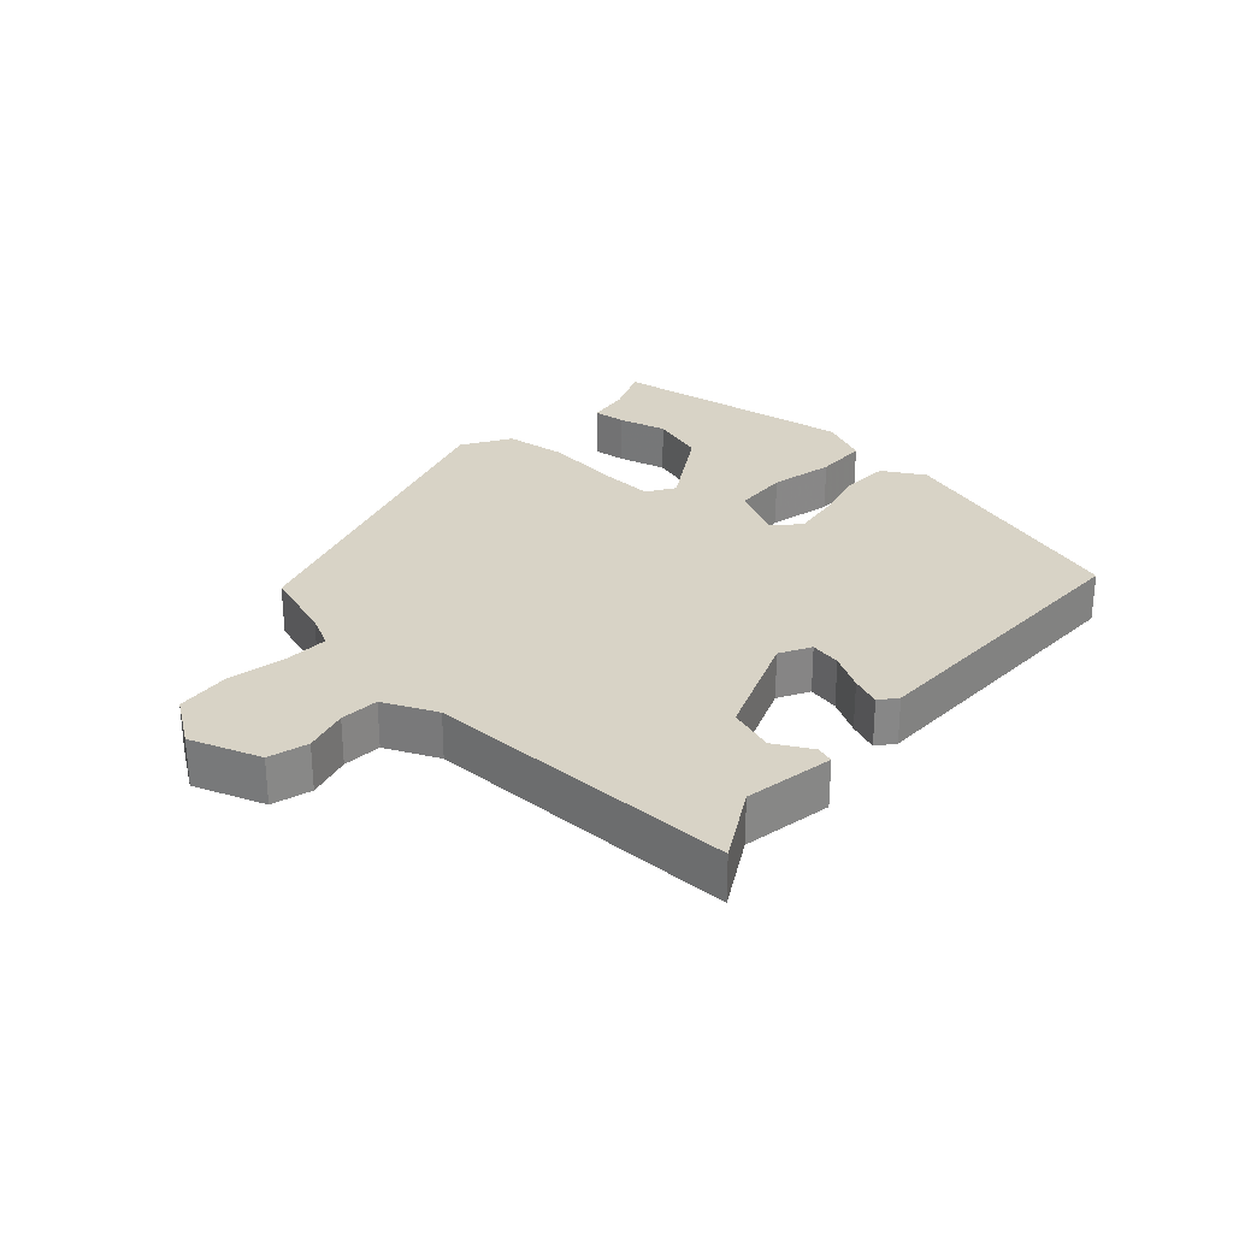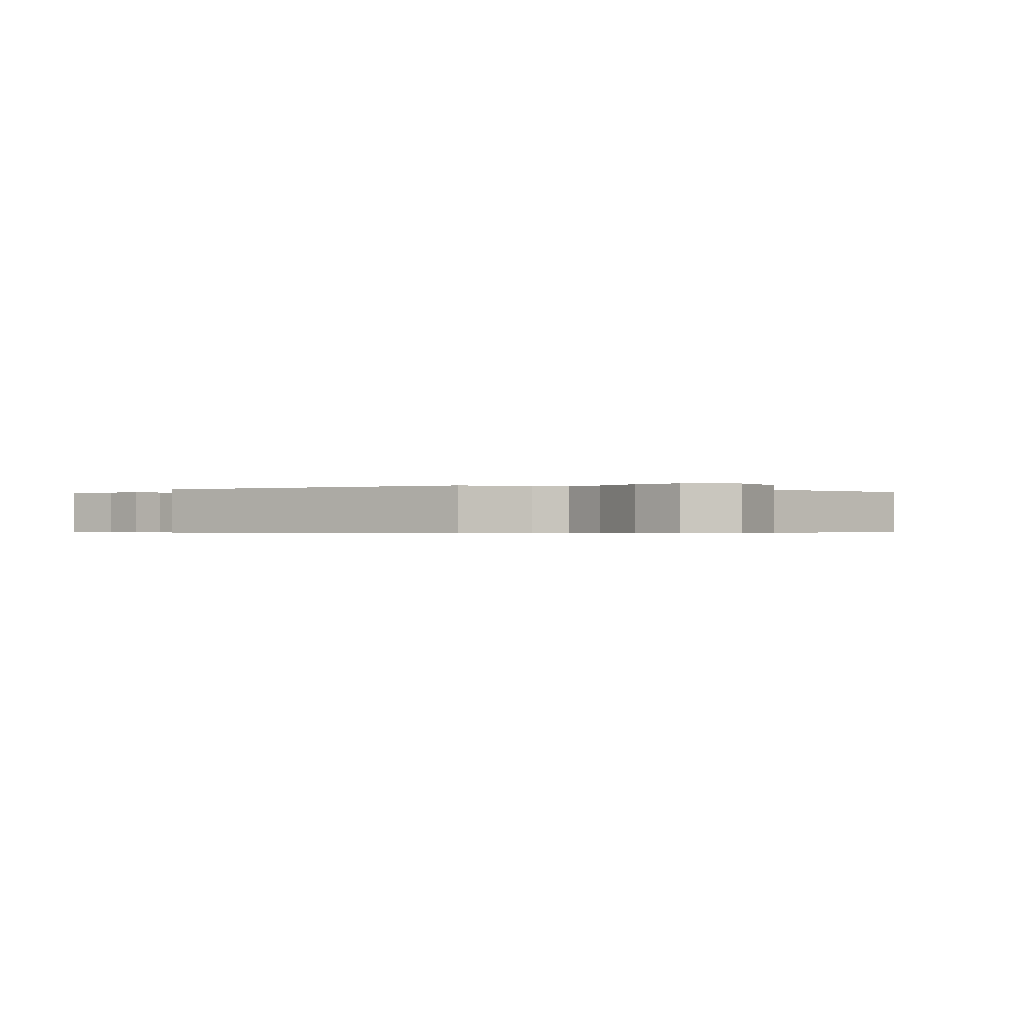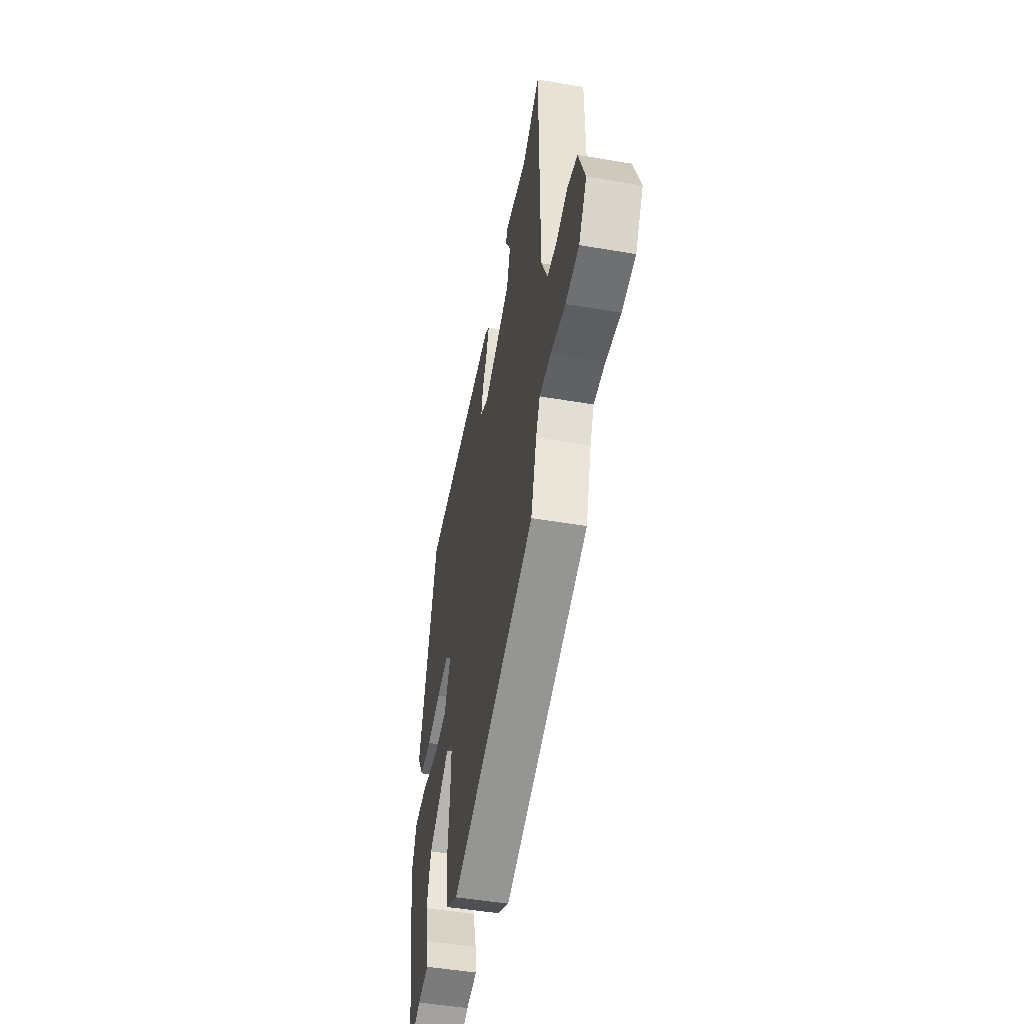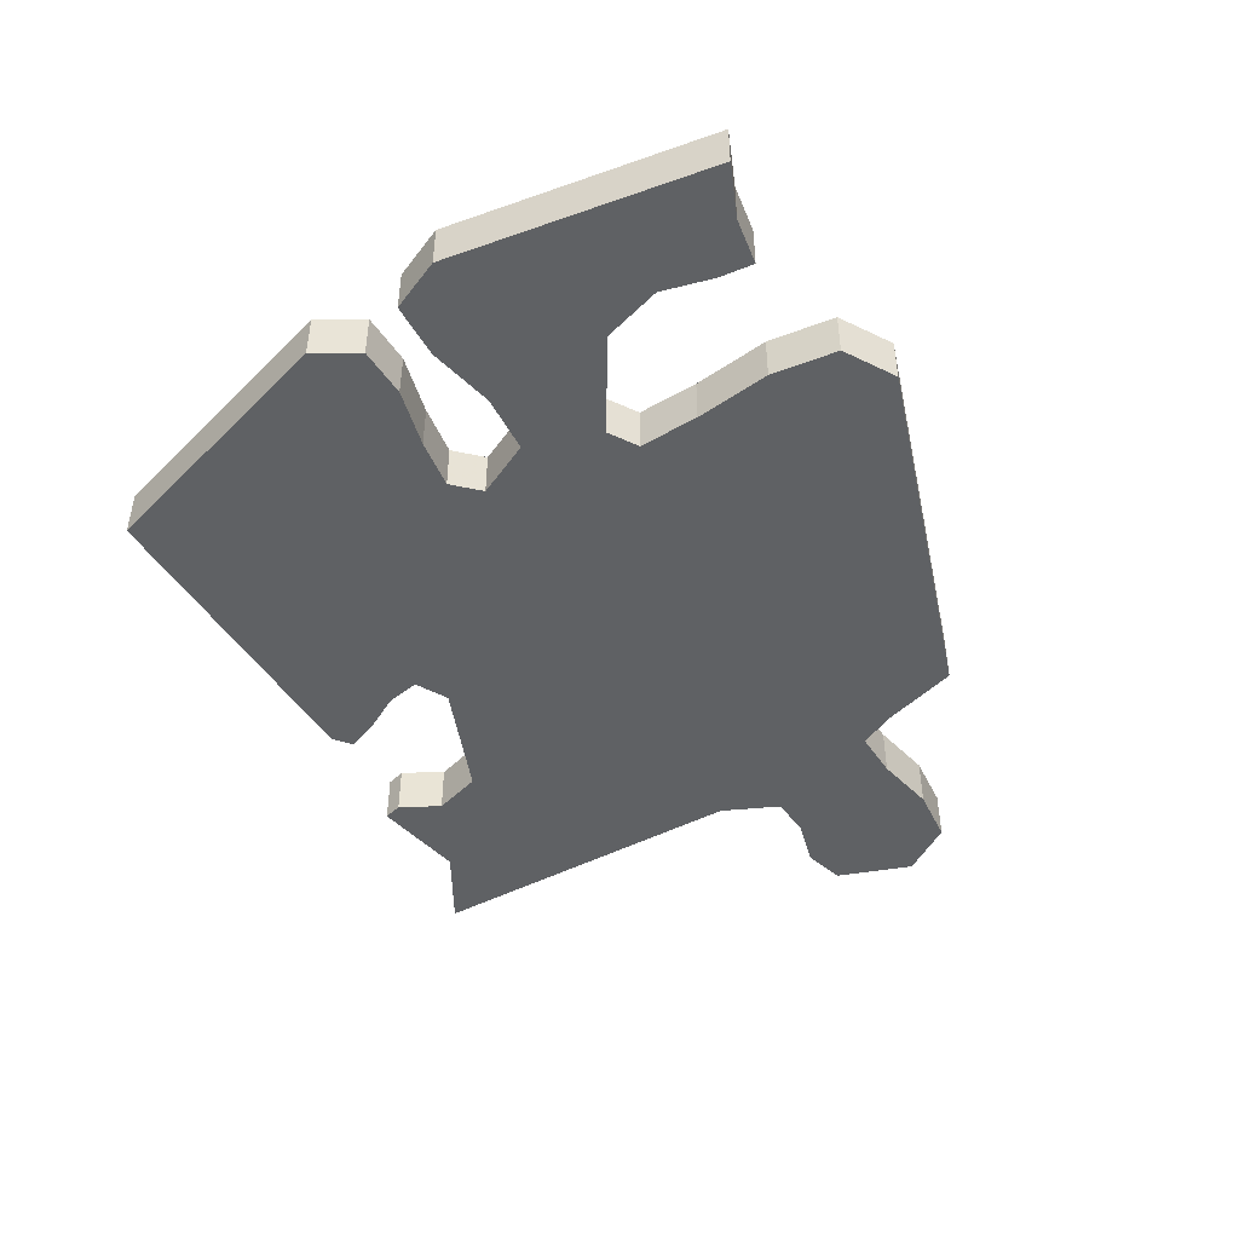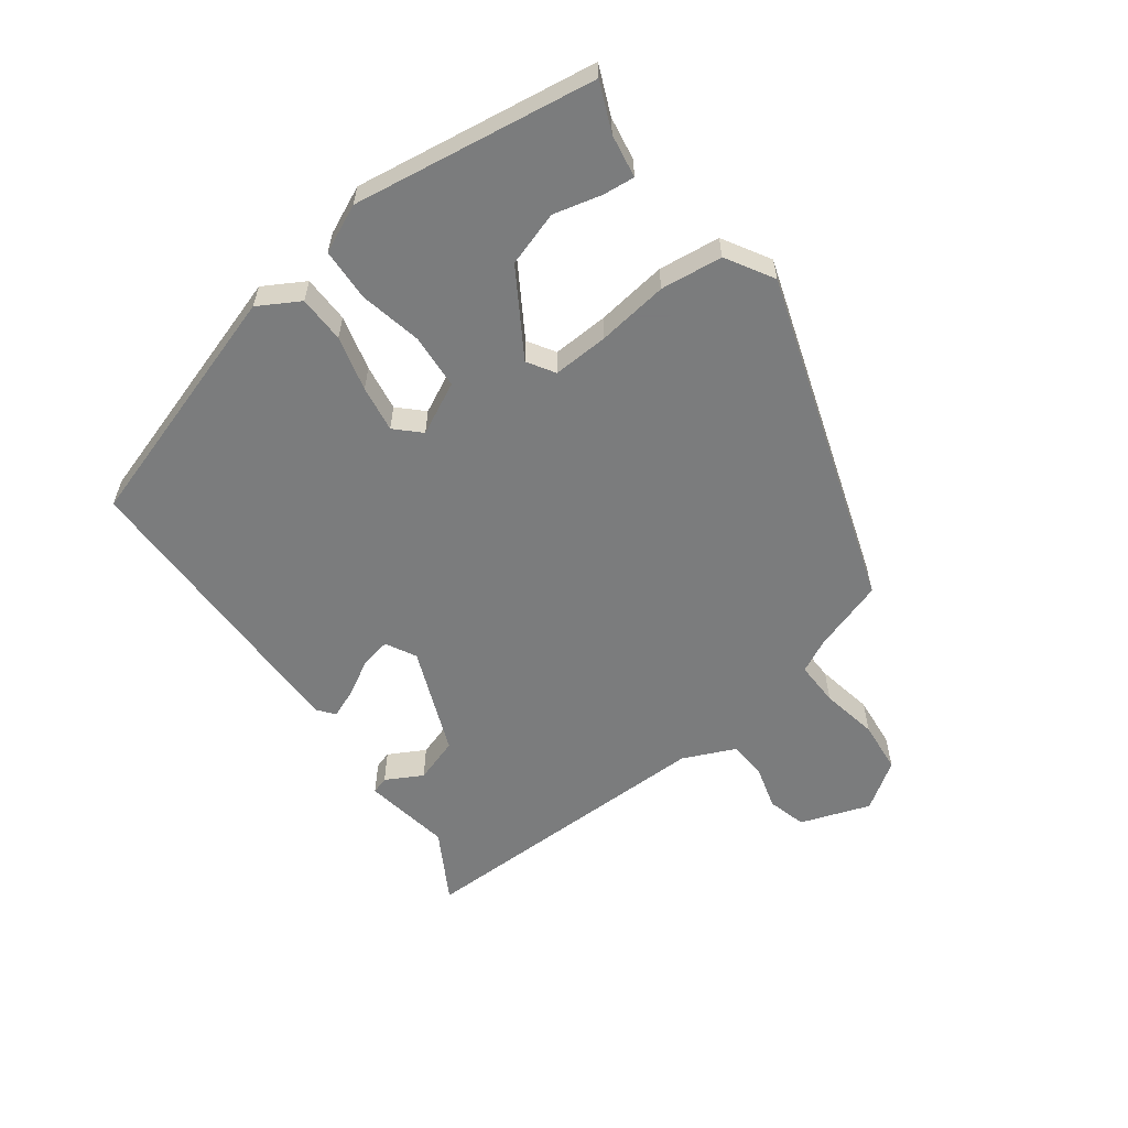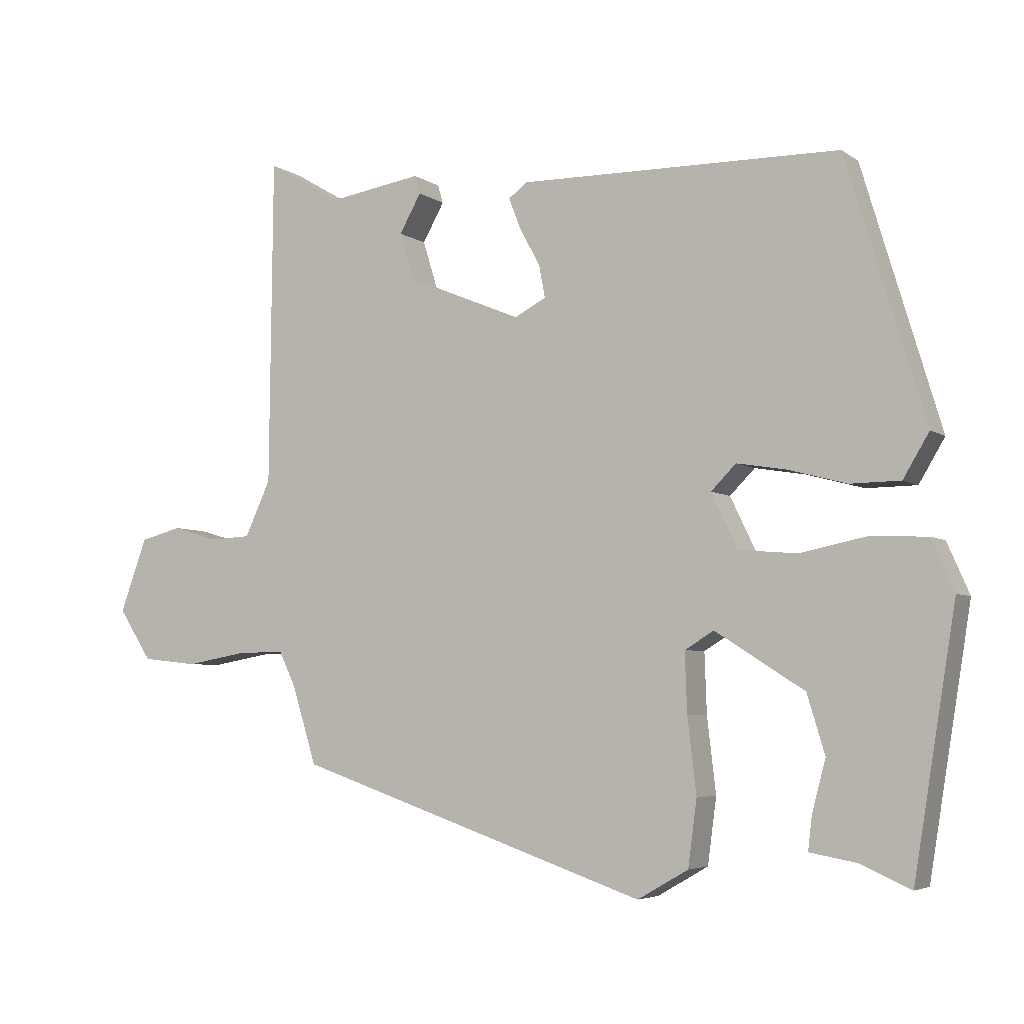
<metadata>
{"format":"obj","ext":"obj","renderer":"f3d","projection":"perspective","resolution":1024,"background":"white","views":[{"elev":28.1,"azim":-47.0,"up":"+Y"},{"elev":-0.5,"azim":-129.9,"up":"+Y"},{"elev":-48.5,"azim":-100.8,"up":"+Z"},{"elev":-46.2,"azim":121.2,"up":"+Y"},{"elev":-58.6,"azim":127.3,"up":"+Y"},{"elev":-4.9,"azim":27.2,"up":"+Z"}]}
</metadata>
<code>
v -0.441 0.07 -0.355
v -0.476 0.07 -0.241
v -0.501 0.07 -0.189
v -0.571 0.07 -0.19
v -0.661 0.07 -0.206
v -0.743 0.07 -0.197
v -0.792 0.07 -0.122
v -0.752 0.07 -0.013
v -0.691 0.07 0.003
v -0.623 0.07 -0.017
v -0.563 0.07 -0.014
v -0.525 0.07 0.068
v -0.52 0.07 0.55
v -0.411 0.07 0.486
v -0.273 0.07 0.508
v -0.265 0.07 0.481
v -0.297 0.07 0.424
v -0.275 0.07 0.353
v -0.108 0.07 0.284
v -0.06 0.07 0.309
v -0.069 0.07 0.357
v -0.099 0.07 0.412
v -0.117 0.07 0.458
v -0.09 0.07 0.479
v 0.384 0.07 0.473
v 0.5 0.07 0.088
v 0.462 0.07 0.024
v 0.388 0.07 0.023
v 0.302 0.07 0.046
v 0.229 0.07 0.058
v 0.192 0.07 0.021
v 0.231 0.07 -0.06
v 0.317 0.07 -0.067
v 0.416 0.07 -0.047
v 0.498 0.07 -0.051
v 0.531 0.07 -0.126
v 0.469 0.07 -0.507
v 0.394 0.07 -0.474
v 0.326 0.07 -0.462
v 0.332 0.07 -0.412
v 0.352 0.07 -0.337
v 0.326 0.07 -0.251
v 0.195 0.07 -0.168
v 0.152 0.07 -0.194
v 0.155 0.07 -0.282
v 0.168 0.07 -0.393
v 0.155 0.07 -0.49
v 0.08 0.07 -0.533
v -0.441 0 -0.355
v -0.476 0 -0.241
v -0.501 0 -0.189
v -0.571 0 -0.19
v -0.661 0 -0.206
v -0.743 0 -0.197
v -0.792 0 -0.122
v -0.752 0 -0.013
v -0.691 0 0.003
v -0.623 0 -0.017
v -0.563 0 -0.014
v -0.525 0 0.068
v -0.52 0 0.55
v -0.411 0 0.486
v -0.273 0 0.508
v -0.265 0 0.481
v -0.297 0 0.424
v -0.275 0 0.353
v -0.108 0 0.284
v -0.06 0 0.309
v -0.069 0 0.357
v -0.099 0 0.412
v -0.117 0 0.458
v -0.09 0 0.479
v 0.384 0 0.473
v 0.5 0 0.088
v 0.462 0 0.024
v 0.388 0 0.023
v 0.302 0 0.046
v 0.229 0 0.058
v 0.192 0 0.021
v 0.231 0 -0.06
v 0.317 0 -0.067
v 0.416 0 -0.047
v 0.498 0 -0.051
v 0.531 0 -0.126
v 0.469 0 -0.507
v 0.394 0 -0.474
v 0.326 0 -0.462
v 0.332 0 -0.412
v 0.352 0 -0.337
v 0.326 0 -0.251
v 0.195 0 -0.168
v 0.152 0 -0.194
v 0.155 0 -0.282
v 0.168 0 -0.393
v 0.155 0 -0.49
v 0.08 0 -0.533
f 45 46 47 48
f 44 45 48 1
f 43 44 1 2
f 38 39 40 41
f 38 41 42
f 37 38 42
f 36 37 42
f 33 34 35 36
f 32 33 36 42
f 26 27 28 29
f 26 29 30
f 25 26 30
f 24 25 30 31
f 21 22 23 24
f 20 21 24 31
f 14 15 16 17
f 14 17 18
f 12 13 14 18
f 11 12 18 19
f 7 8 9 10
f 7 10 11
f 4 5 6 7
f 3 4 7 11
f 43 2 3 11
f 32 42 43
f 20 31 32 43
f 11 19 20 43
f 96 95 94 93
f 49 96 93 92
f 50 49 92 91
f 89 88 87 86
f 90 89 86
f 90 86 85
f 90 85 84
f 84 83 82 81
f 90 84 81 80
f 77 76 75 74
f 78 77 74
f 78 74 73
f 79 78 73 72
f 72 71 70 69
f 79 72 69 68
f 65 64 63 62
f 66 65 62
f 66 62 61 60
f 67 66 60 59
f 58 57 56 55
f 59 58 55
f 55 54 53 52
f 59 55 52 51
f 59 51 50 91
f 91 90 80
f 91 80 79 68
f 91 68 67 59
f 1 49 50 2
f 2 50 51 3
f 3 51 52 4
f 4 52 53 5
f 5 53 54 6
f 6 54 55 7
f 7 55 56 8
f 8 56 57 9
f 9 57 58 10
f 10 58 59 11
f 11 59 60 12
f 12 60 61 13
f 13 61 62 14
f 14 62 63 15
f 15 63 64 16
f 16 64 65 17
f 17 65 66 18
f 18 66 67 19
f 19 67 68 20
f 20 68 69 21
f 21 69 70 22
f 22 70 71 23
f 23 71 72 24
f 24 72 73 25
f 25 73 74 26
f 26 74 75 27
f 27 75 76 28
f 28 76 77 29
f 29 77 78 30
f 30 78 79 31
f 31 79 80 32
f 32 80 81 33
f 33 81 82 34
f 34 82 83 35
f 35 83 84 36
f 36 84 85 37
f 37 85 86 38
f 38 86 87 39
f 39 87 88 40
f 40 88 89 41
f 41 89 90 42
f 42 90 91 43
f 43 91 92 44
f 44 92 93 45
f 45 93 94 46
f 46 94 95 47
f 47 95 96 48
f 48 96 49 1

</code>
